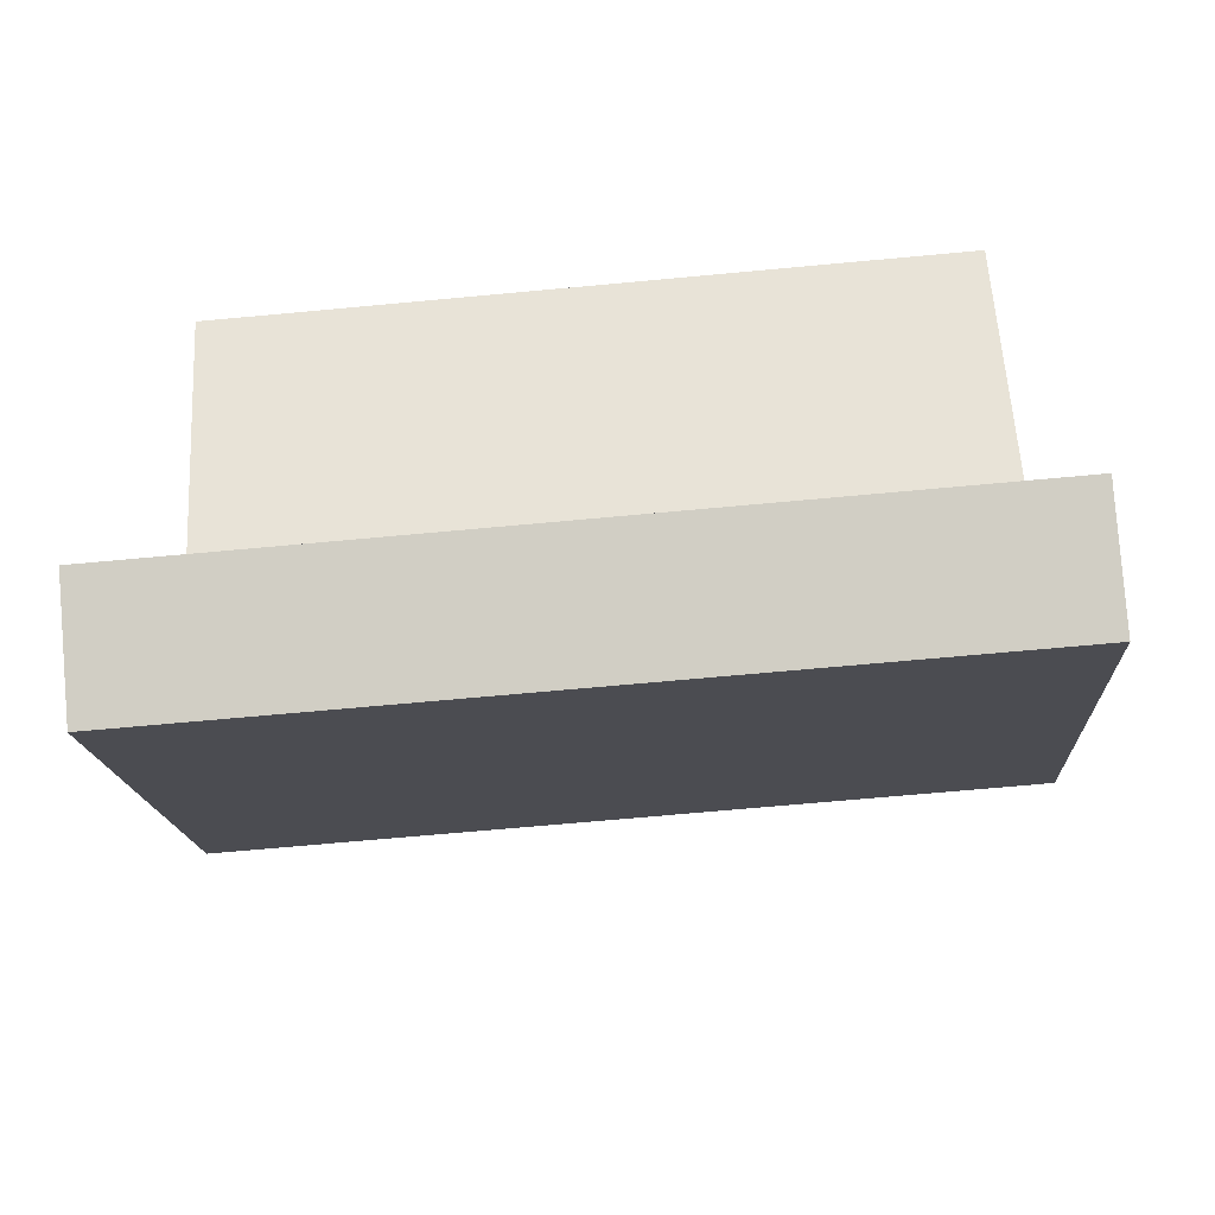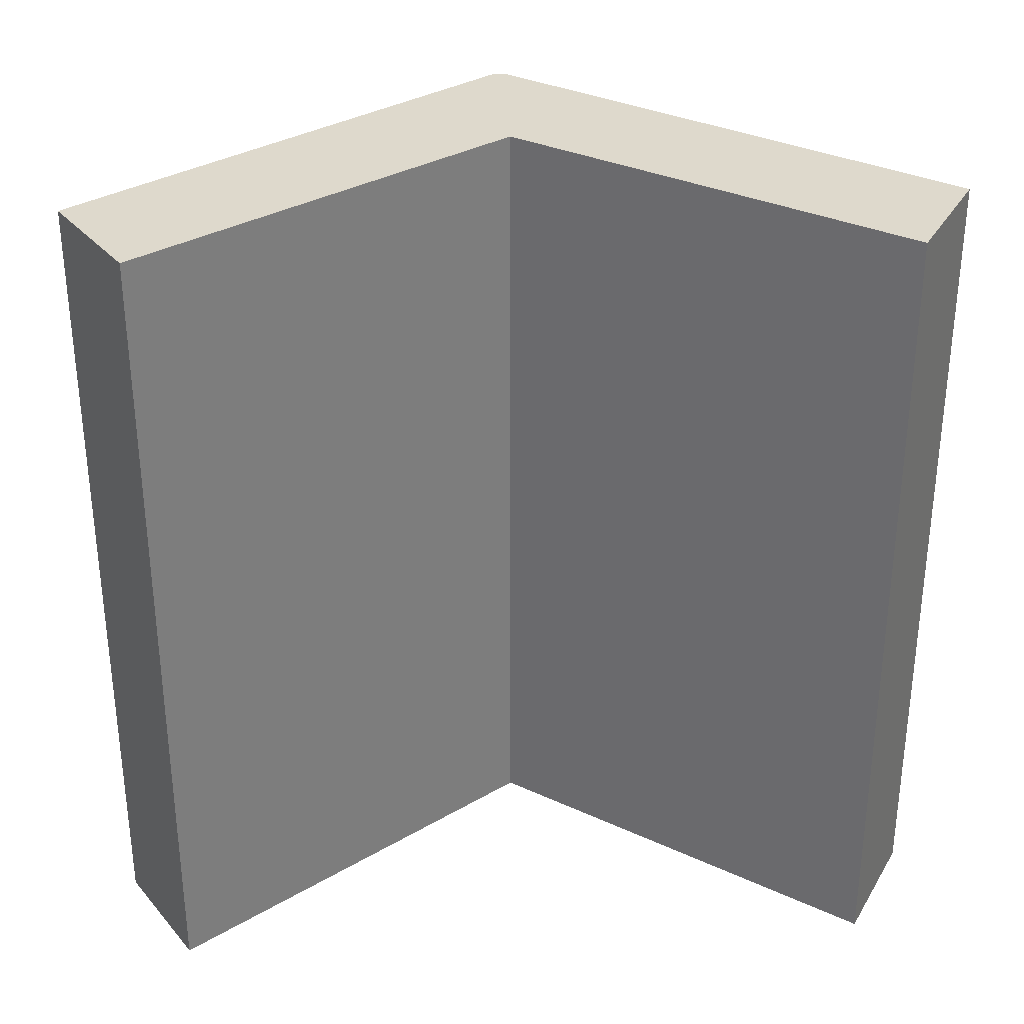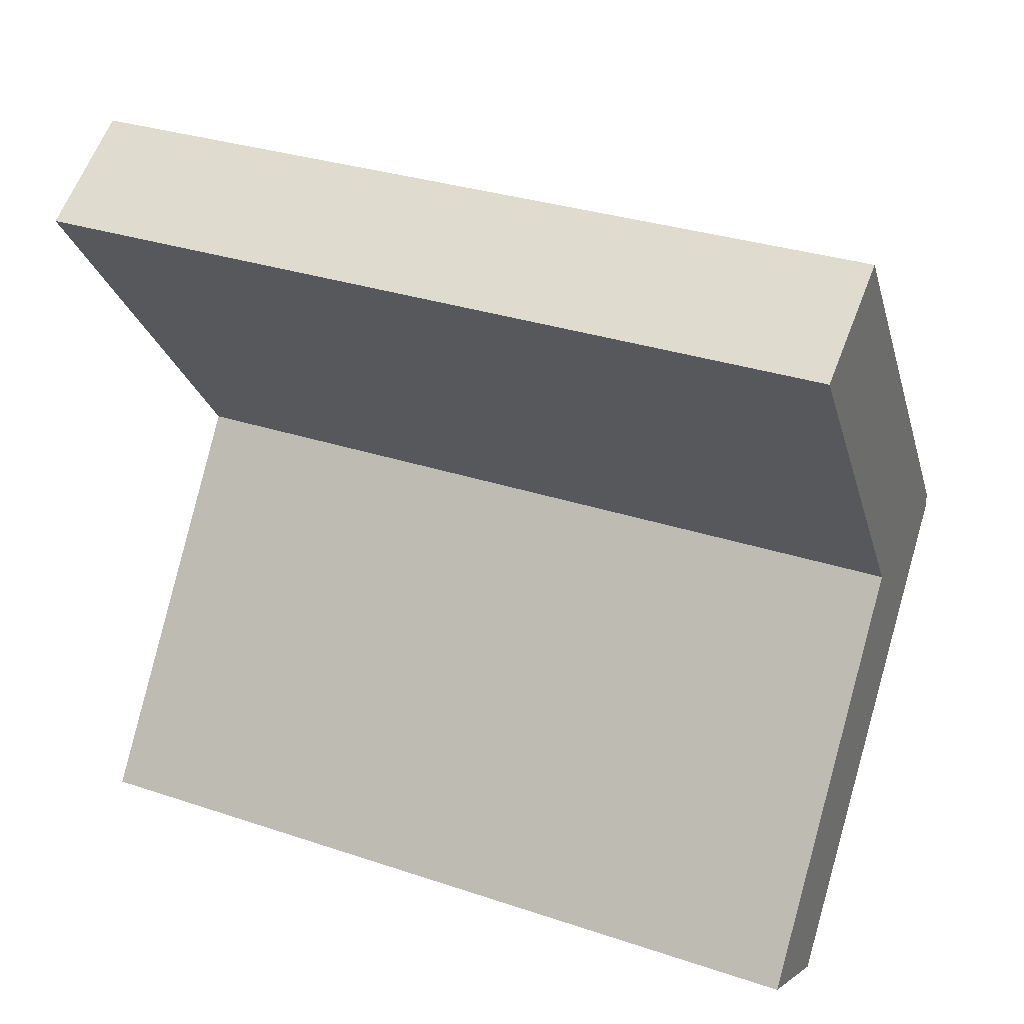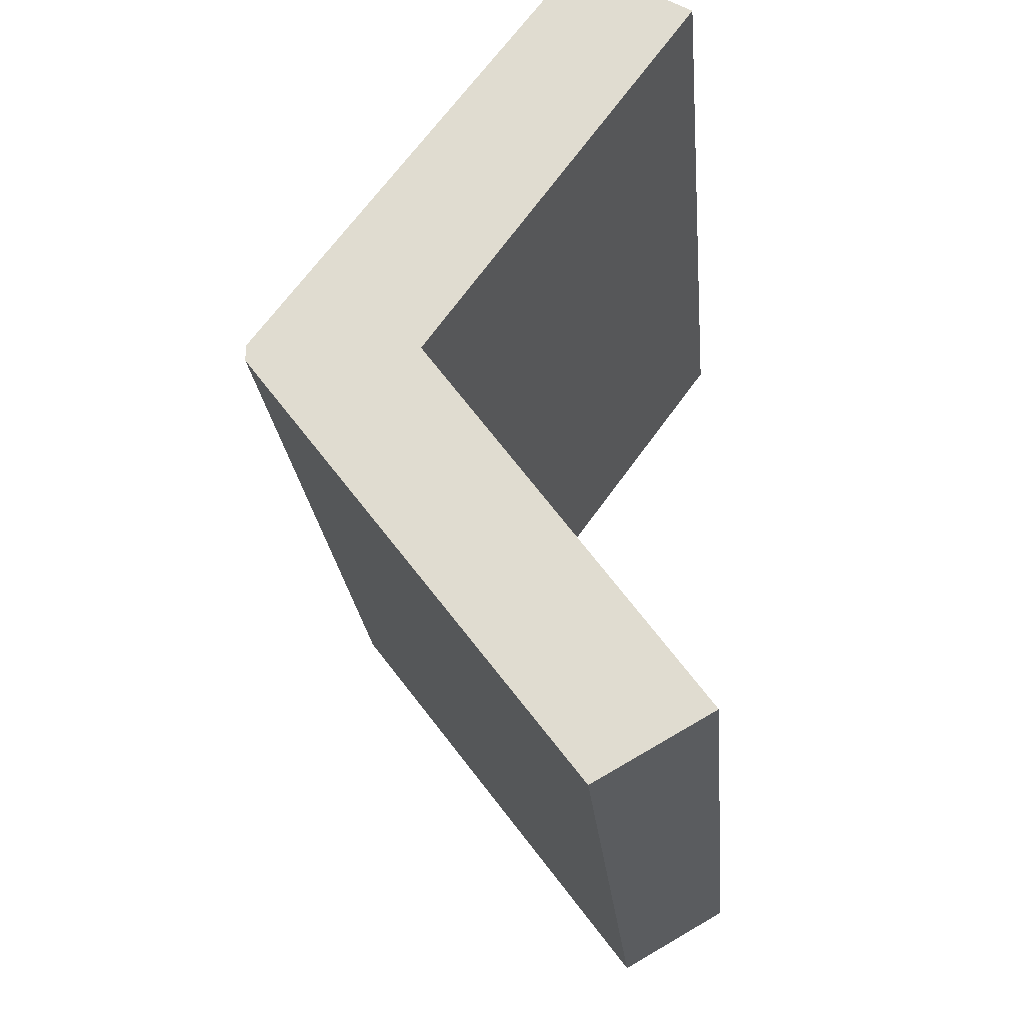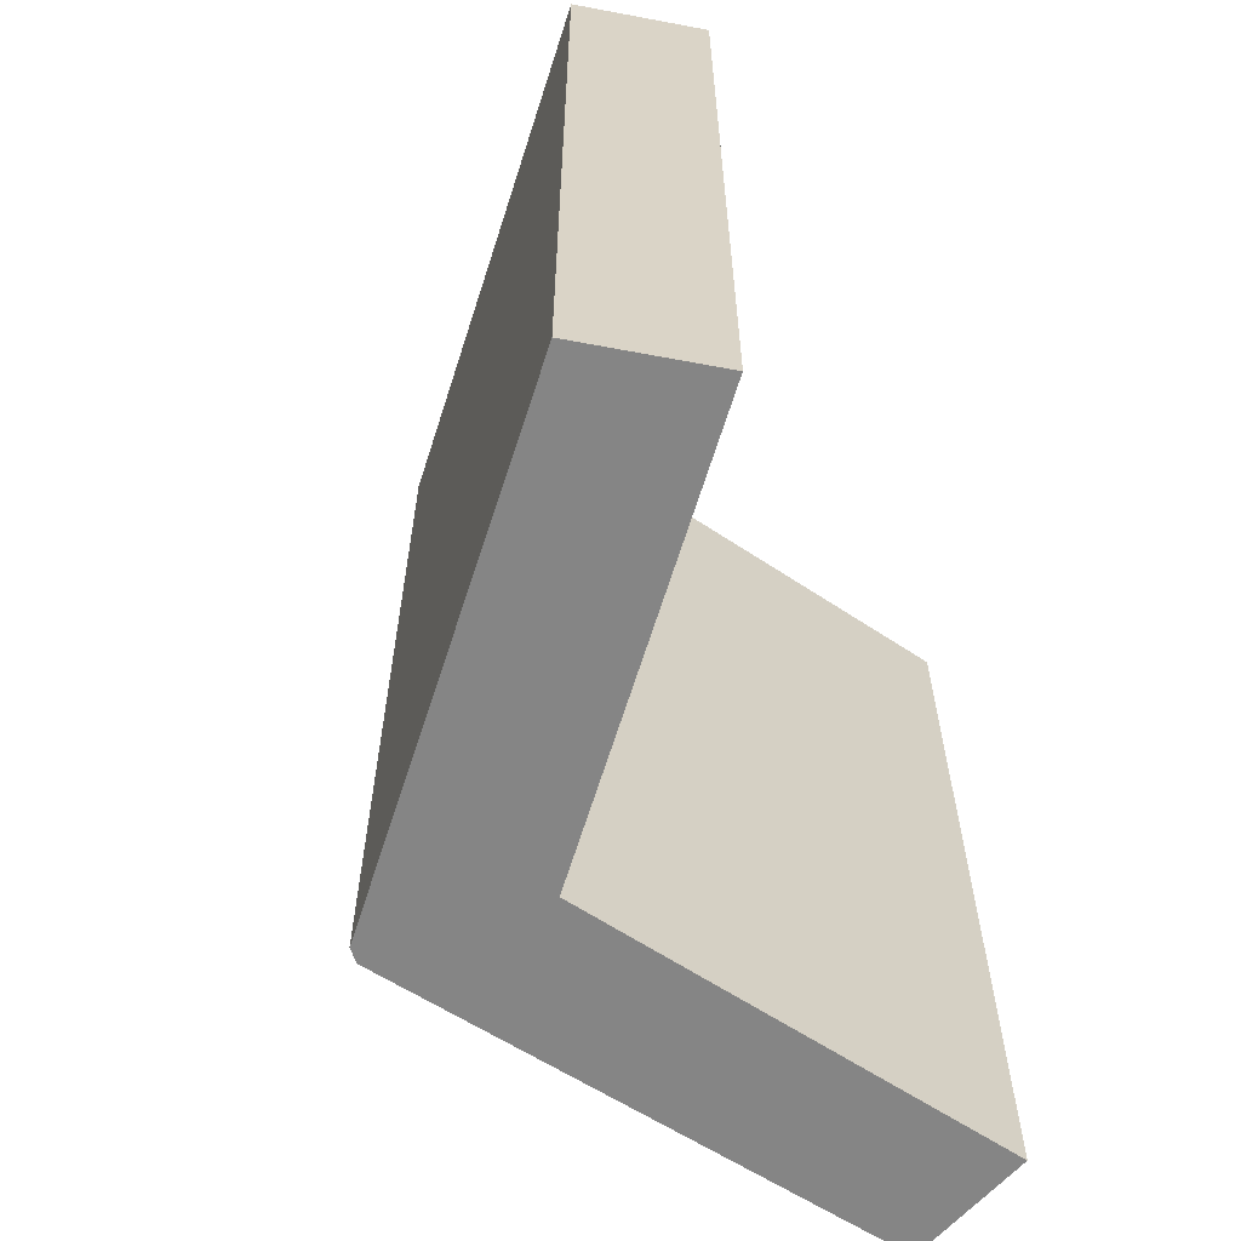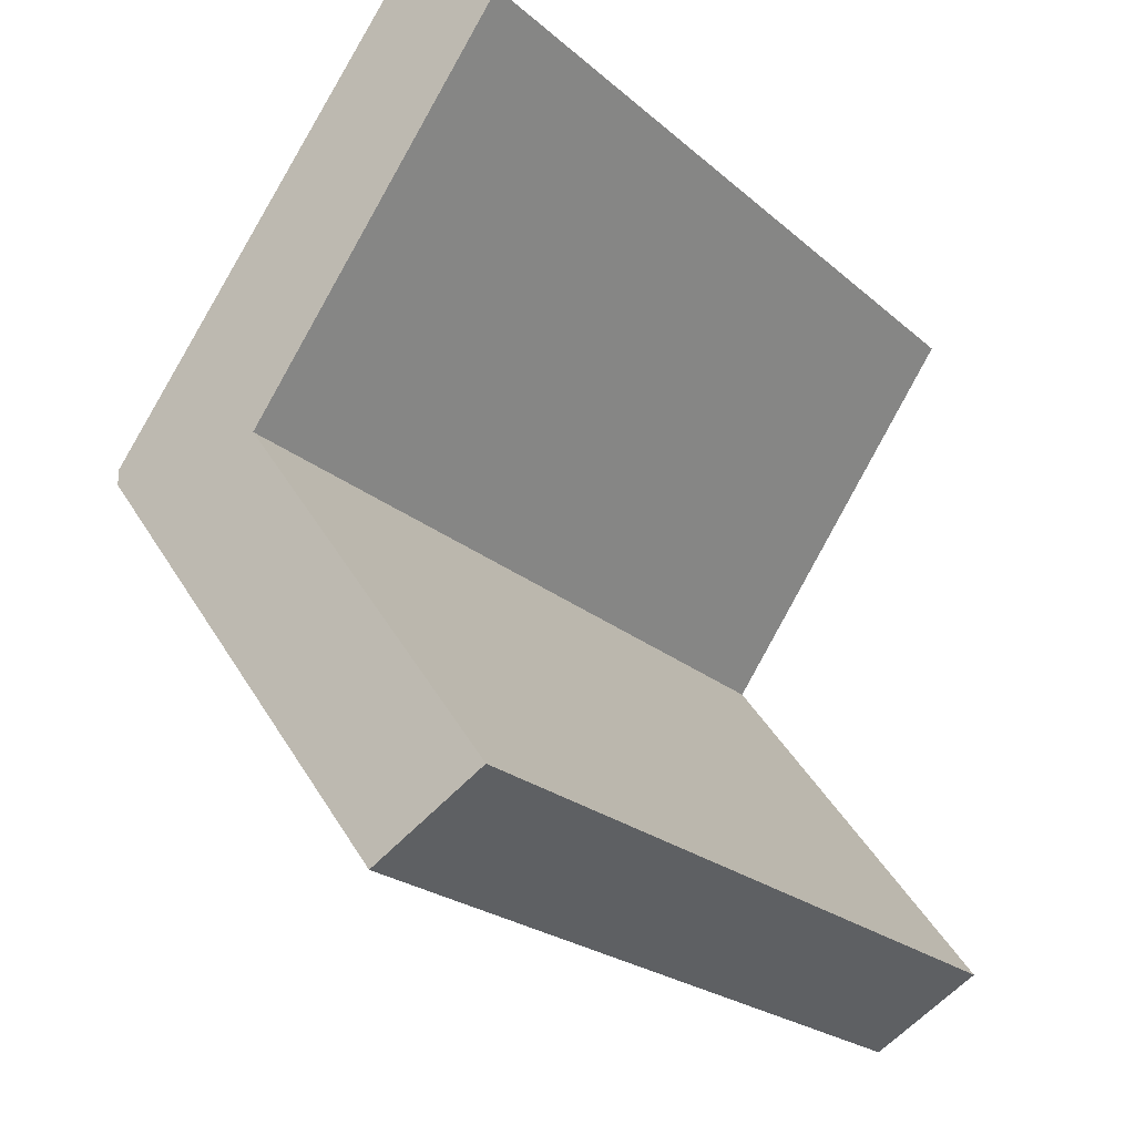
<metadata>
{"format":"obj","ext":"obj","renderer":"f3d","projection":"perspective","resolution":1024,"background":"white","views":[{"elev":-68.6,"azim":-84.7,"up":"+Y"},{"elev":32.2,"azim":-93.3,"up":"+Z"},{"elev":31.8,"azim":-64.9,"up":"+Y"},{"elev":-22.6,"azim":-174.9,"up":"+Y"},{"elev":-61.8,"azim":-160.5,"up":"+Z"},{"elev":-23.4,"azim":-144.4,"up":"+Y"}]}
</metadata>
<code>
g object_1
v 0.2849 7.13 0
v 10.01 20.38 0
v 4.461 4.754 0
v 16.13 20.16 0
v 16.13 20.74 0
v 4.461 36.08 0
v 0.2849 33.63 0
v 10.01 20.38 0
v 10.01 20.38 30
v 0.2849 7.13 0
v 0.2849 7.13 30
v 0.2849 7.13 15
v 10.01 20.38 15
v 0.2849 33.63 0
v 0.2849 33.63 30
v 10.01 20.38 0
v 10.01 20.38 30
v 10.01 20.38 15
v 0.2849 33.63 15
v 4.461 36.08 0
v 4.461 36.08 30
v 0.2849 33.63 0
v 0.2849 33.63 30
v 0.2849 33.63 15
v 4.461 36.08 15
v 16.13 20.74 0
v 16.13 20.74 30
v 4.461 36.08 0
v 4.461 36.08 30
v 4.461 36.08 15
v 16.13 20.74 15
v 16.13 20.16 0
v 16.13 20.16 30
v 16.13 20.74 0
v 16.13 20.74 30
v 16.13 20.74 15
v 16.13 20.16 15
v 4.461 4.754 0
v 4.461 4.754 30
v 16.13 20.16 0
v 16.13 20.16 30
v 16.13 20.16 15
v 4.461 4.754 15
v 0.2849 7.13 0
v 0.2849 7.13 30
v 4.461 4.754 0
v 4.461 4.754 30
v 0.2849 7.13 15
v 4.461 4.754 15
v 0.2849 7.13 30
v 10.01 20.38 30
v 0.2849 33.63 30
v 4.461 36.08 30
v 16.13 20.74 30
v 16.13 20.16 30
v 4.461 4.754 30
f 6 2 7
f 4 2 5
f 6 5 2
f 2 4 3
f 1 2 3
f 13 8 10 12
f 9 13 12 11
f 19 14 16 18
f 15 19 18 17
f 25 20 22 24
f 21 25 24 23
f 31 26 28 30
f 27 31 30 29
f 37 32 34 36
f 33 37 36 35
f 43 38 40 42
f 39 43 42 41
f 48 44 46 49
f 45 48 49 47
f 53 52 51
f 55 54 51
f 53 51 54
f 51 56 55
f 50 56 51

</code>
